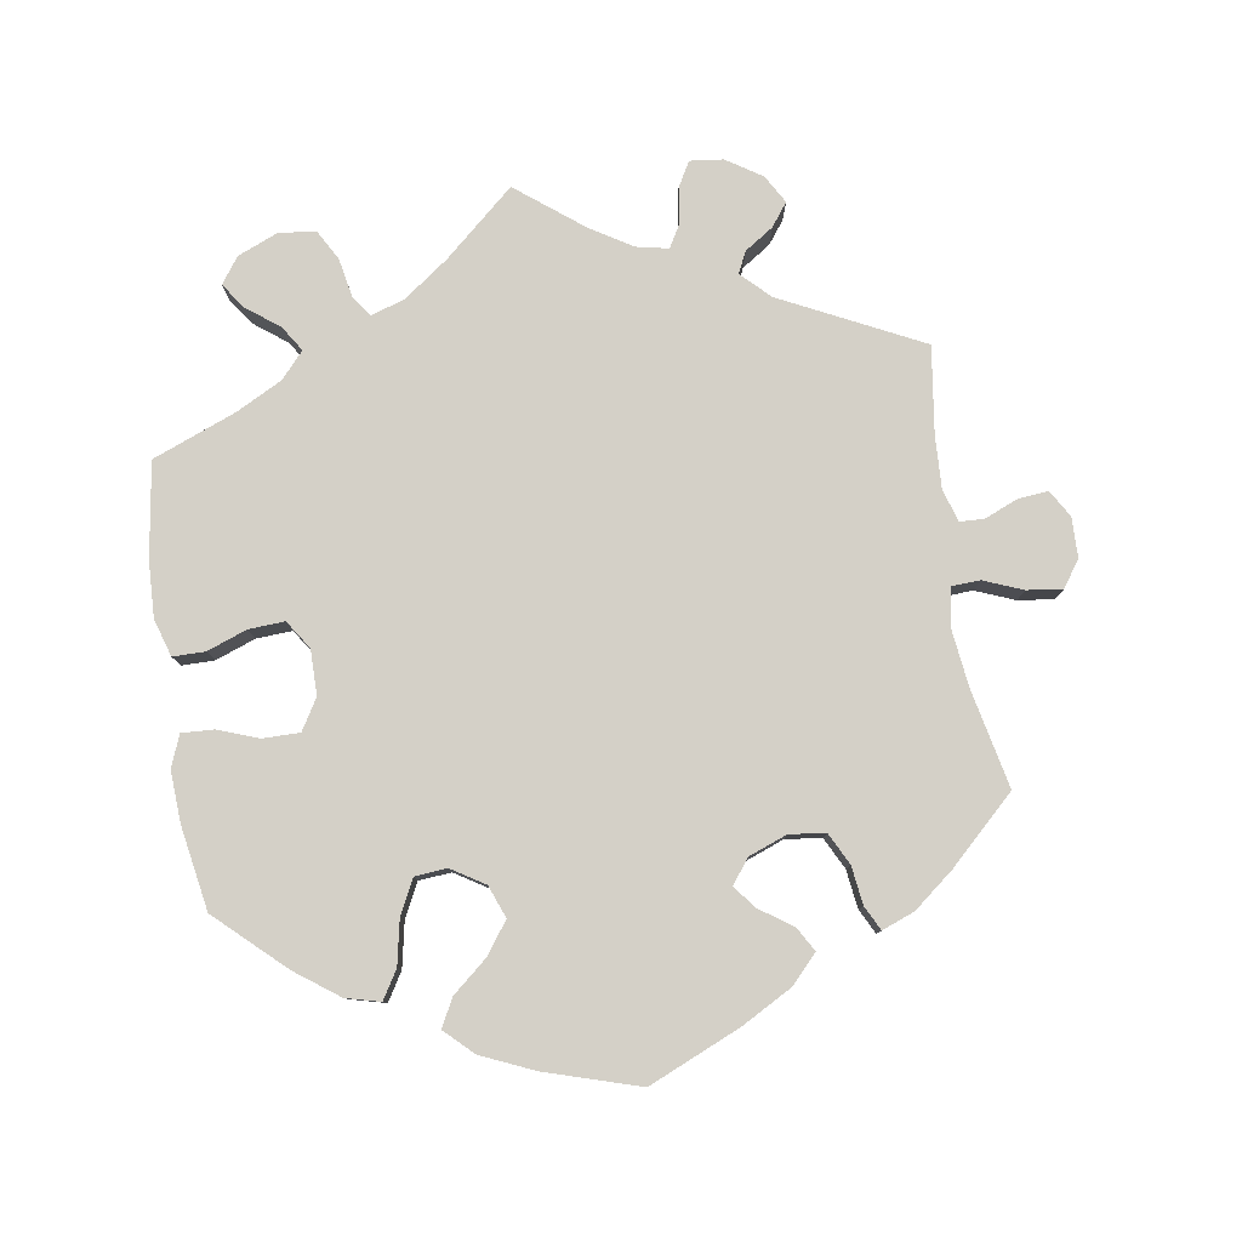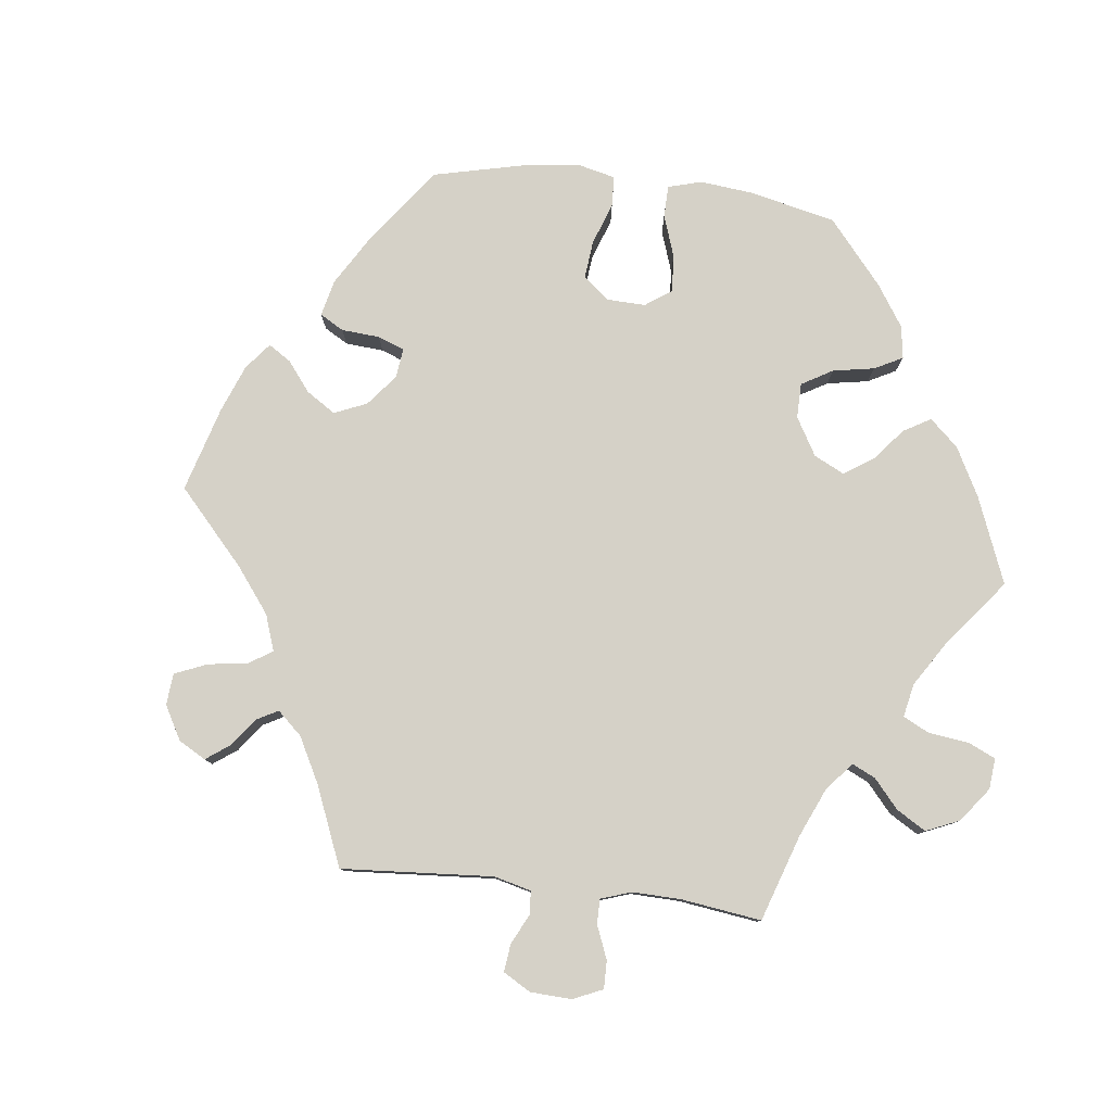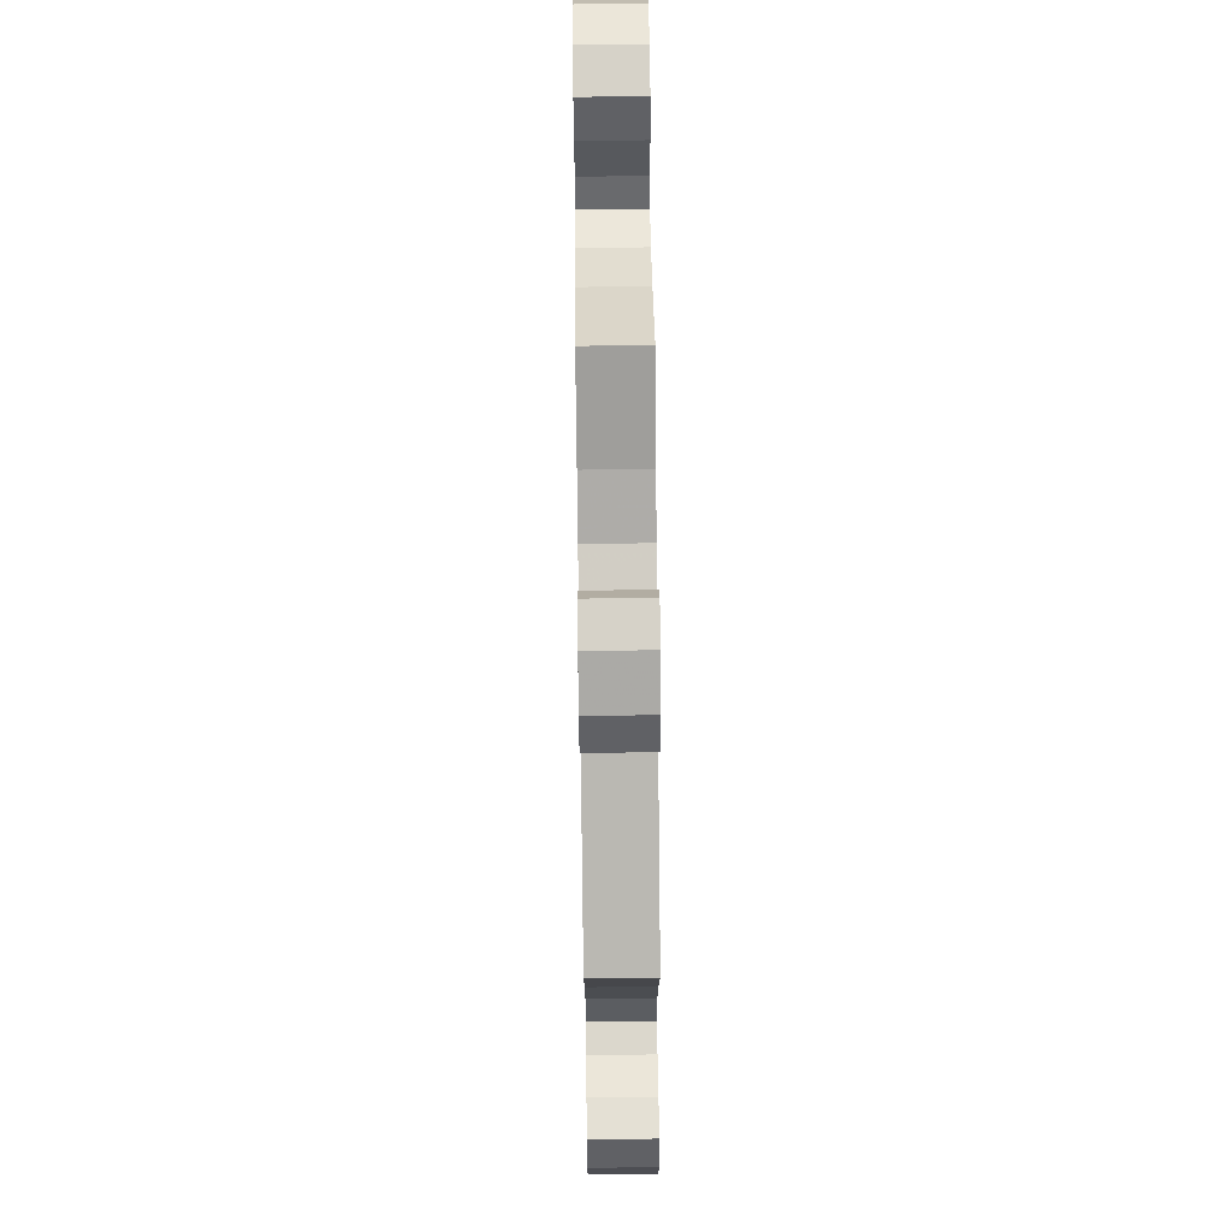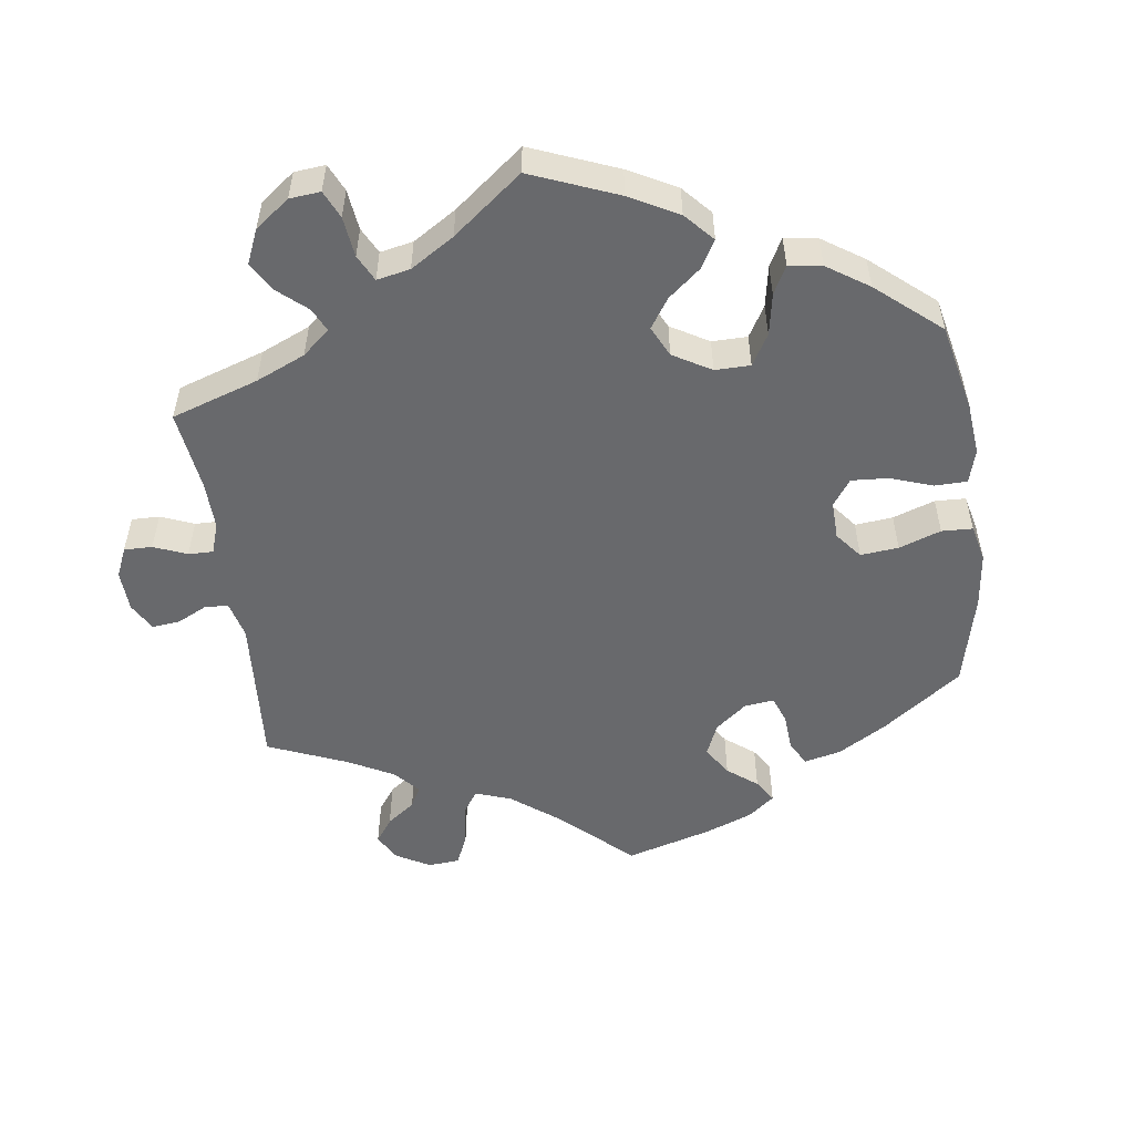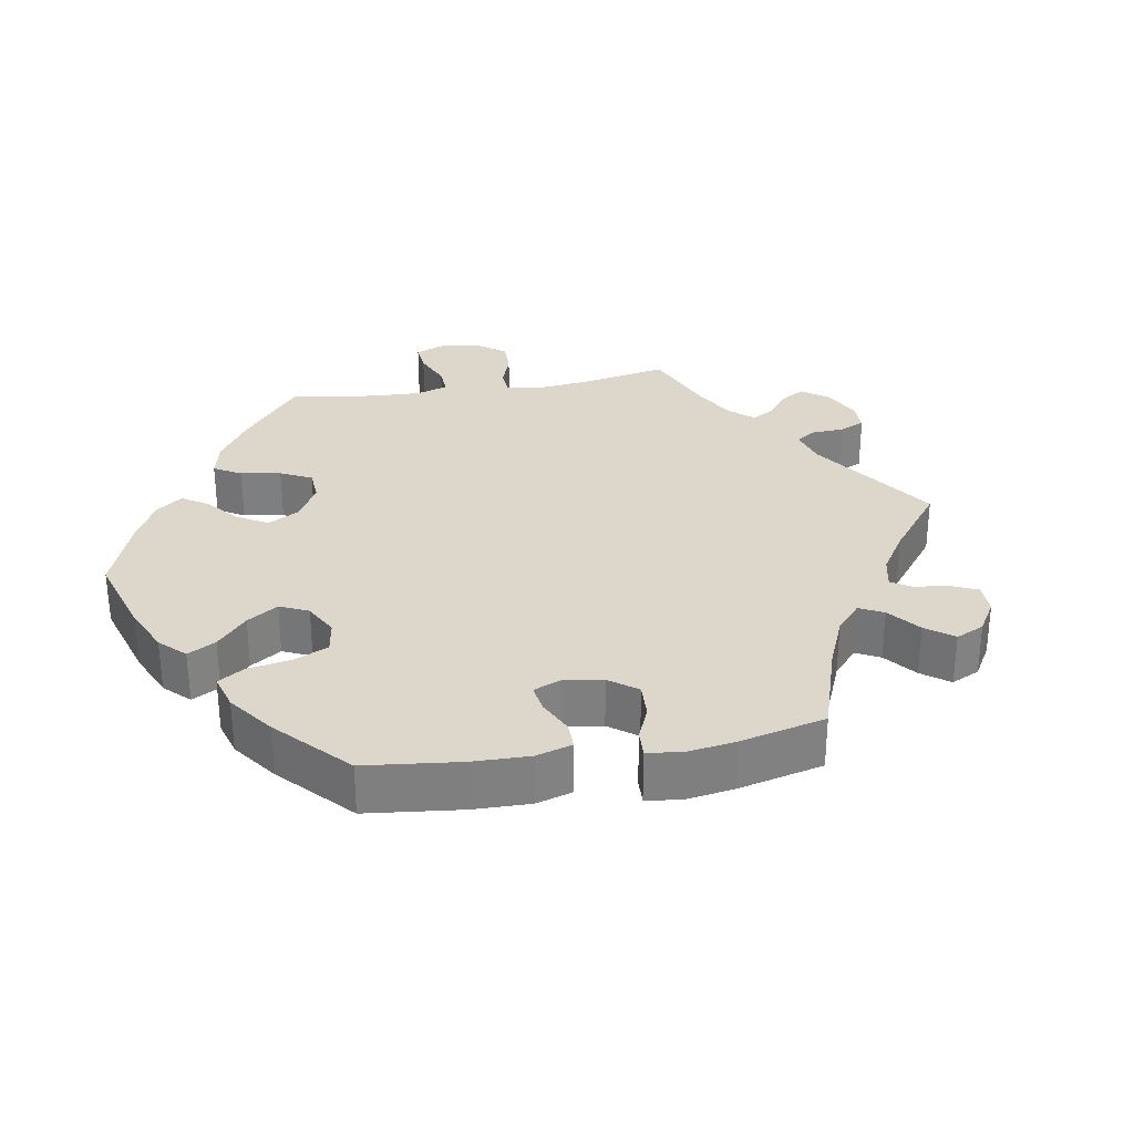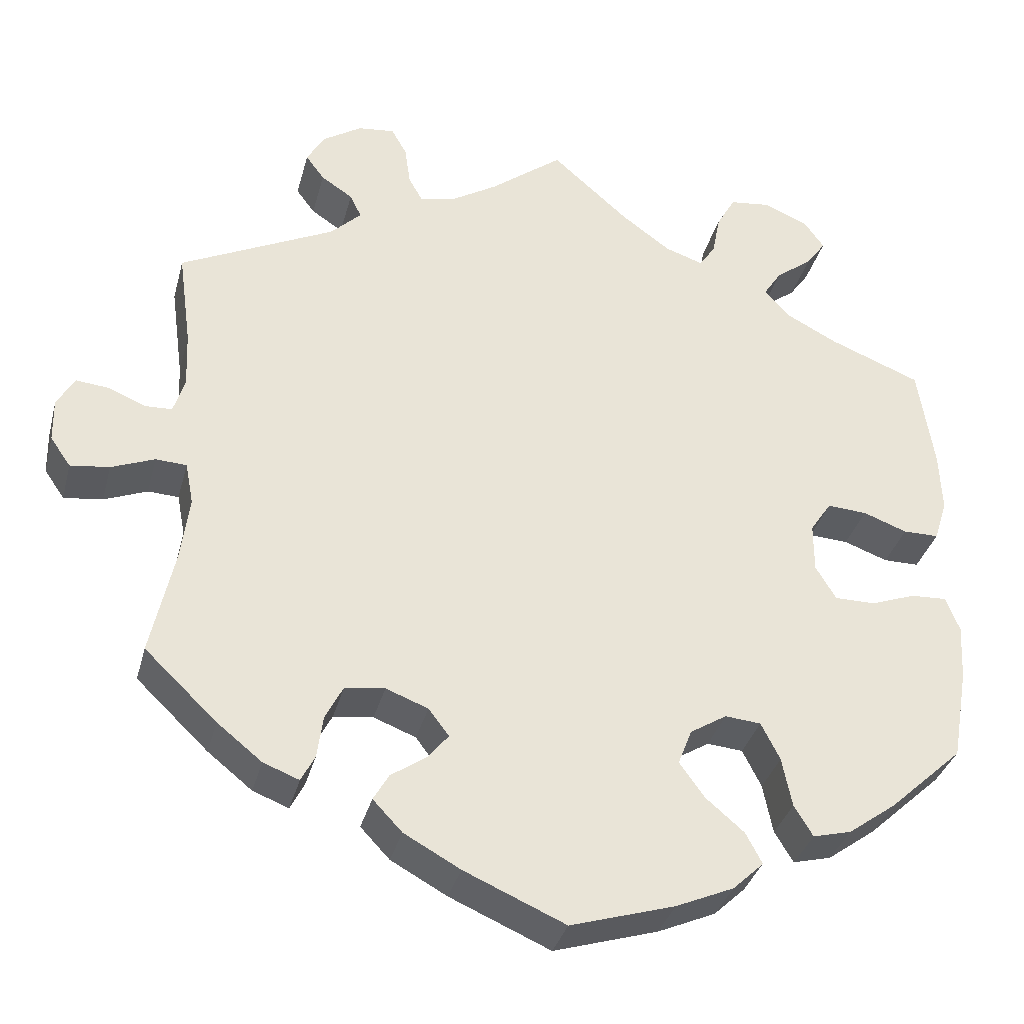
<metadata>
{"format":"obj","ext":"obj","renderer":"f3d","projection":"perspective","resolution":1024,"background":"white","views":[{"elev":80.0,"azim":171.3,"up":"+Y"},{"elev":79.4,"azim":-23.2,"up":"+Y"},{"elev":71.5,"azim":-90.7,"up":"+Z"},{"elev":-52.8,"azim":67.6,"up":"+Y"},{"elev":30.4,"azim":-159.9,"up":"+Y"},{"elev":-34.5,"azim":-14.3,"up":"+Z"}]}
</metadata>
<code>
v 0.519 0.07 0.161
v 0.522 0.07 0.085
v 0.506 0.07 0.034
v 0.462 0.07 0.034
v 0.408 0.07 0.054
v 0.359 0.07 0.057
v 0.333 0.07 0.018
v 0.333 0.07 -0.043
v 0.358 0.07 -0.085
v 0.408 0.07 -0.085
v 0.463 0.07 -0.065
v 0.507 0.07 -0.063
v 0.524 0.07 -0.106
v 0.52 0.07 -0.175
v 0.5 0.07 -0.289
v 0.409 0.07 -0.373
v 0.35 0.07 -0.416
v 0.303 0.07 -0.428
v 0.28 0.07 -0.39
v 0.268 0.07 -0.329
v 0.245 0.07 -0.283
v 0.201 0.07 -0.279
v 0.156 0.07 -0.307
v 0.139 0.07 -0.351
v 0.17 0.07 -0.394
v 0.217 0.07 -0.434
v 0.237 0.07 -0.472
v 0.199 0.07 -0.508
v 0.128 0.07 -0.539
v 0 0.07 -0.578
v -0.124 0.07 -0.524
v -0.193 0.07 -0.486
v -0.229 0.07 -0.448
v -0.21 0.07 -0.415
v -0.166 0.07 -0.385
v -0.141 0.07 -0.354
v -0.166 0.07 -0.321
v -0.218 0.07 -0.301
v -0.267 0.07 -0.307
v -0.289 0.07 -0.35
v -0.296 0.07 -0.402
v -0.313 0.07 -0.435
v -0.357 0.07 -0.418
v -0.412 0.07 -0.374
v -0.501 0.07 -0.289
v -0.472 0.07 -0.156
v -0.462 0.07 -0.077
v -0.472 0.07 -0.025
v -0.51 0.07 -0.023
v -0.563 0.07 -0.044
v -0.611 0.07 -0.05
v -0.636 0.07 -0.014
v -0.637 0.07 0.04
v -0.615 0.07 0.077
v -0.574 0.07 0.073
v -0.529 0.07 0.054
v -0.496 0.07 0.055
v -0.482 0.07 0.099
v -0.485 0.07 0.17
v -0.501 0.07 0.288
v -0.311 0.07 0.381
v -0.273 0.07 0.418
v -0.287 0.07 0.447
v -0.326 0.07 0.473
v -0.349 0.07 0.504
v -0.327 0.07 0.542
v -0.279 0.07 0.573
v -0.234 0.07 0.578
v -0.215 0.07 0.544
v -0.208 0.07 0.495
v -0.191 0.07 0.465
v -0.147 0.07 0.474
v -0.09 0.07 0.509
v -0.001 0.07 0.578
v 0.094 0.07 0.494
v 0.154 0.07 0.45
v 0.201 0.07 0.434
v 0.221 0.07 0.463
v 0.231 0.07 0.515
v 0.254 0.07 0.556
v 0.304 0.07 0.562
v 0.359 0.07 0.539
v 0.384 0.07 0.504
v 0.36 0.07 0.47
v 0.315 0.07 0.436
v 0.293 0.07 0.402
v 0.324 0.07 0.367
v 0.387 0.07 0.334
v 0.5 0.07 0.289
v 0.519 0 0.161
v 0.522 0 0.085
v 0.506 0 0.034
v 0.462 0 0.034
v 0.408 0 0.054
v 0.359 0 0.057
v 0.333 0 0.018
v 0.333 0 -0.043
v 0.358 0 -0.085
v 0.408 0 -0.085
v 0.463 0 -0.065
v 0.507 0 -0.063
v 0.524 0 -0.106
v 0.52 0 -0.175
v 0.5 0 -0.289
v 0.409 0 -0.373
v 0.35 0 -0.416
v 0.303 0 -0.428
v 0.28 0 -0.39
v 0.268 0 -0.329
v 0.245 0 -0.283
v 0.201 0 -0.279
v 0.156 0 -0.307
v 0.139 0 -0.351
v 0.17 0 -0.394
v 0.217 0 -0.434
v 0.237 0 -0.472
v 0.199 0 -0.508
v 0.128 0 -0.539
v 0 0 -0.578
v -0.124 0 -0.524
v -0.193 0 -0.486
v -0.229 0 -0.448
v -0.21 0 -0.415
v -0.166 0 -0.385
v -0.141 0 -0.354
v -0.166 0 -0.321
v -0.218 0 -0.301
v -0.267 0 -0.307
v -0.289 0 -0.35
v -0.296 0 -0.402
v -0.313 0 -0.435
v -0.357 0 -0.418
v -0.412 0 -0.374
v -0.501 0 -0.289
v -0.472 0 -0.156
v -0.462 0 -0.077
v -0.472 0 -0.025
v -0.51 0 -0.023
v -0.563 0 -0.044
v -0.611 0 -0.05
v -0.636 0 -0.014
v -0.637 0 0.04
v -0.615 0 0.077
v -0.574 0 0.073
v -0.529 0 0.054
v -0.496 0 0.055
v -0.482 0 0.099
v -0.485 0 0.17
v -0.501 0 0.288
v -0.311 0 0.381
v -0.273 0 0.418
v -0.287 0 0.447
v -0.326 0 0.473
v -0.349 0 0.504
v -0.327 0 0.542
v -0.279 0 0.573
v -0.234 0 0.578
v -0.215 0 0.544
v -0.208 0 0.495
v -0.191 0 0.465
v -0.147 0 0.474
v -0.09 0 0.509
v -0.001 0 0.578
v 0.094 0 0.494
v 0.154 0 0.45
v 0.201 0 0.434
v 0.221 0 0.463
v 0.231 0 0.515
v 0.254 0 0.556
v 0.304 0 0.562
v 0.359 0 0.539
v 0.384 0 0.504
v 0.36 0 0.47
v 0.315 0 0.436
v 0.293 0 0.402
v 0.324 0 0.367
v 0.387 0 0.334
v 0.5 0 0.289
f 88 89 1 2
f 87 88 2 3
f 86 87 3 4
f 82 83 84 85
f 82 85 86
f 81 82 86
f 78 79 80 81
f 77 78 81 86
f 76 77 86 4
f 73 74 75
f 72 73 75 76
f 71 72 76 4
f 67 68 69 70
f 67 70 71
f 66 67 71
f 63 64 65 66
f 62 63 66 71
f 61 62 71 4
f 59 60 61
f 58 59 61
f 57 58 61
f 53 54 55 56
f 53 56 57
f 52 53 57
f 49 50 51 52
f 48 49 52 57
f 43 44 45 46
f 43 46 47
f 40 41 42 43
f 39 40 43 47
f 38 39 47 48
f 32 33 34 35
f 32 35 36
f 31 32 36
f 30 31 36
f 29 30 36
f 28 29 36 37
f 25 26 27 28
f 24 25 28 37
f 17 18 19 20
f 17 20 21
f 16 17 21
f 15 16 21
f 14 15 21 22
f 10 11 12 13
f 9 10 13 14
f 61 4 5
f 61 5 6
f 57 61 6 7
f 48 57 7 8
f 38 48 8 9
f 23 24 37 38
f 22 23 38 9
f 9 14 22
f 91 90 178 177
f 92 91 177 176
f 93 92 176 175
f 174 173 172 171
f 175 174 171
f 175 171 170
f 170 169 168 167
f 175 170 167 166
f 93 175 166 165
f 164 163 162
f 165 164 162 161
f 93 165 161 160
f 159 158 157 156
f 160 159 156
f 160 156 155
f 155 154 153 152
f 160 155 152 151
f 93 160 151 150
f 150 149 148
f 150 148 147
f 150 147 146
f 145 144 143 142
f 146 145 142
f 146 142 141
f 141 140 139 138
f 146 141 138 137
f 135 134 133 132
f 136 135 132
f 132 131 130 129
f 136 132 129 128
f 137 136 128 127
f 124 123 122 121
f 125 124 121
f 125 121 120
f 125 120 119
f 125 119 118
f 126 125 118 117
f 117 116 115 114
f 126 117 114 113
f 109 108 107 106
f 110 109 106
f 110 106 105
f 110 105 104
f 111 110 104 103
f 102 101 100 99
f 103 102 99 98
f 94 93 150
f 95 94 150
f 96 95 150 146
f 97 96 146 137
f 98 97 137 127
f 127 126 113 112
f 98 127 112 111
f 111 103 98
f 1 90 91 2
f 2 91 92 3
f 3 92 93 4
f 4 93 94 5
f 5 94 95 6
f 6 95 96 7
f 7 96 97 8
f 8 97 98 9
f 9 98 99 10
f 10 99 100 11
f 11 100 101 12
f 12 101 102 13
f 13 102 103 14
f 14 103 104 15
f 15 104 105 16
f 16 105 106 17
f 17 106 107 18
f 18 107 108 19
f 19 108 109 20
f 20 109 110 21
f 21 110 111 22
f 22 111 112 23
f 23 112 113 24
f 24 113 114 25
f 25 114 115 26
f 26 115 116 27
f 27 116 117 28
f 28 117 118 29
f 29 118 119 30
f 30 119 120 31
f 31 120 121 32
f 32 121 122 33
f 33 122 123 34
f 34 123 124 35
f 35 124 125 36
f 36 125 126 37
f 37 126 127 38
f 38 127 128 39
f 39 128 129 40
f 40 129 130 41
f 41 130 131 42
f 42 131 132 43
f 43 132 133 44
f 44 133 134 45
f 45 134 135 46
f 46 135 136 47
f 47 136 137 48
f 48 137 138 49
f 49 138 139 50
f 50 139 140 51
f 51 140 141 52
f 52 141 142 53
f 53 142 143 54
f 54 143 144 55
f 55 144 145 56
f 56 145 146 57
f 57 146 147 58
f 58 147 148 59
f 59 148 149 60
f 60 149 150 61
f 61 150 151 62
f 62 151 152 63
f 63 152 153 64
f 64 153 154 65
f 65 154 155 66
f 66 155 156 67
f 67 156 157 68
f 68 157 158 69
f 69 158 159 70
f 70 159 160 71
f 71 160 161 72
f 72 161 162 73
f 73 162 163 74
f 74 163 164 75
f 75 164 165 76
f 76 165 166 77
f 77 166 167 78
f 78 167 168 79
f 79 168 169 80
f 80 169 170 81
f 81 170 171 82
f 82 171 172 83
f 83 172 173 84
f 84 173 174 85
f 85 174 175 86
f 86 175 176 87
f 87 176 177 88
f 88 177 178 89
f 89 178 90 1

</code>
